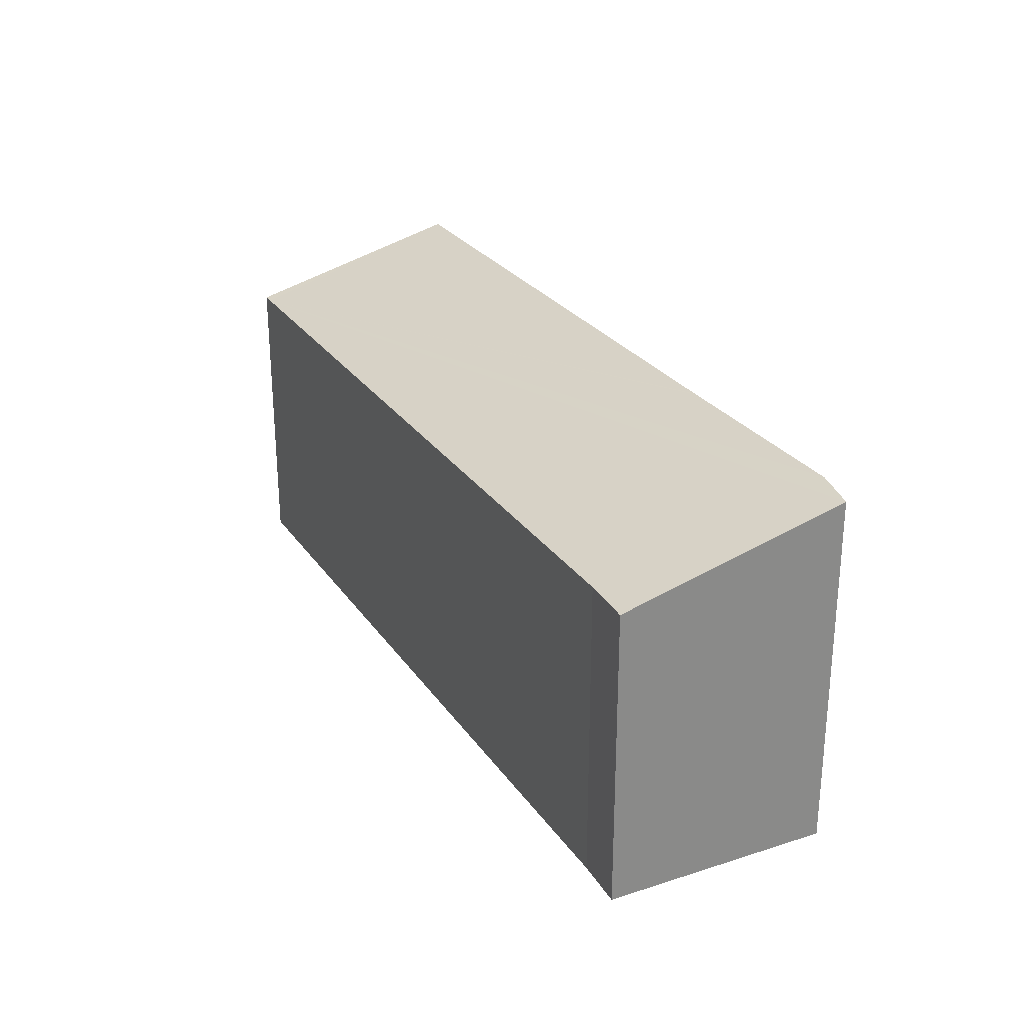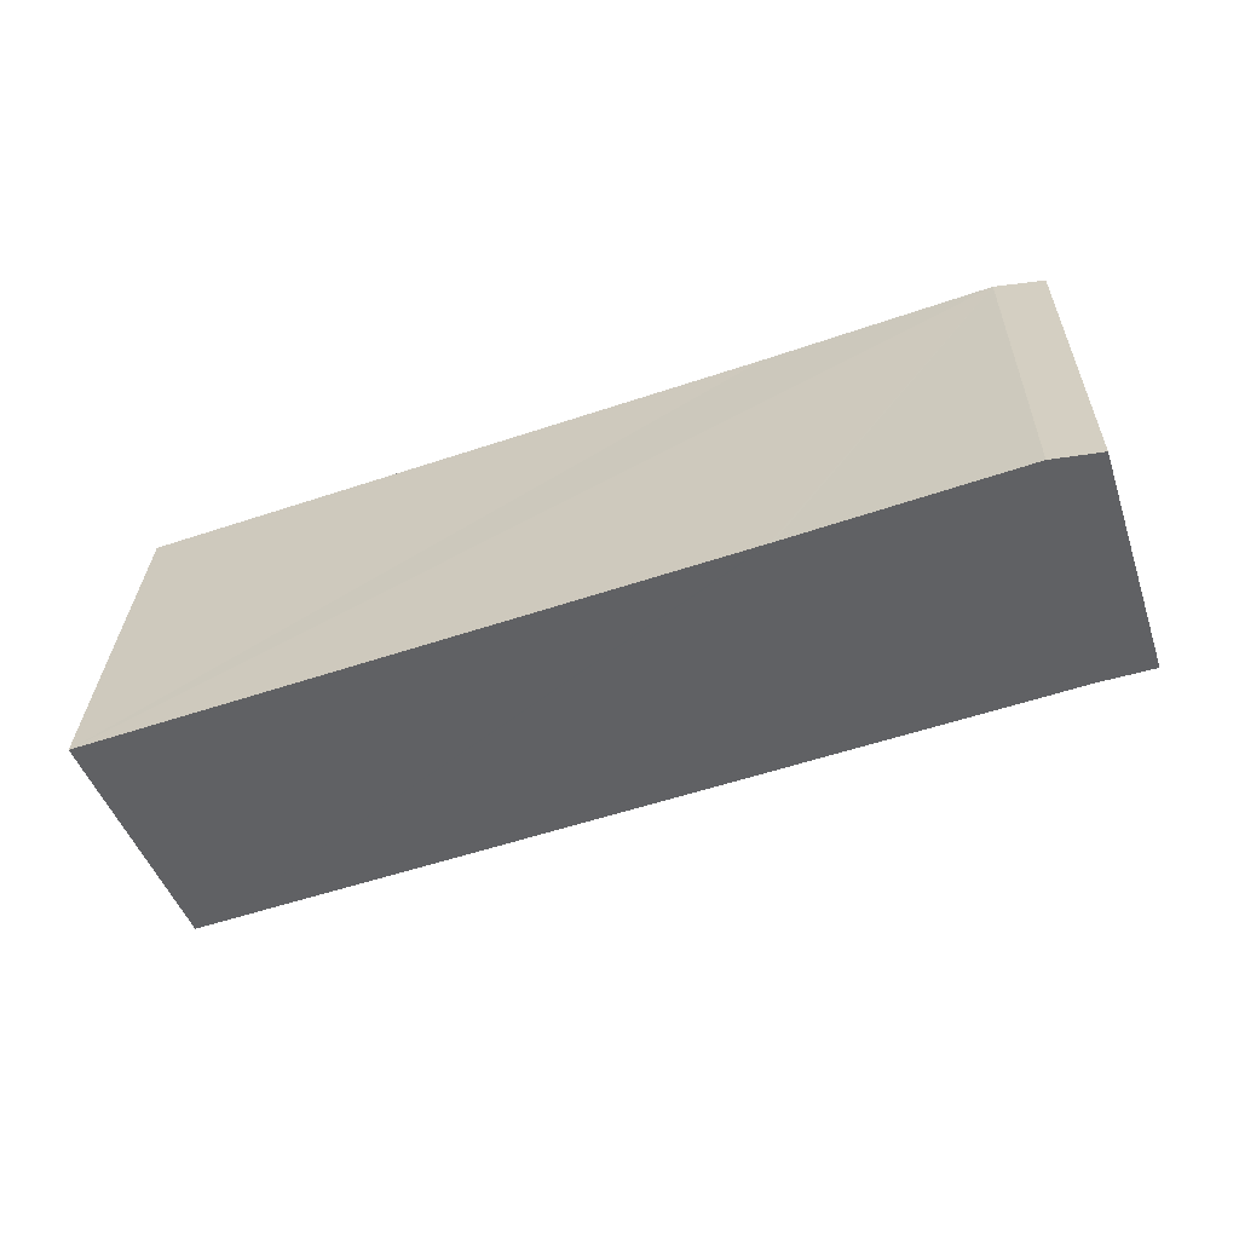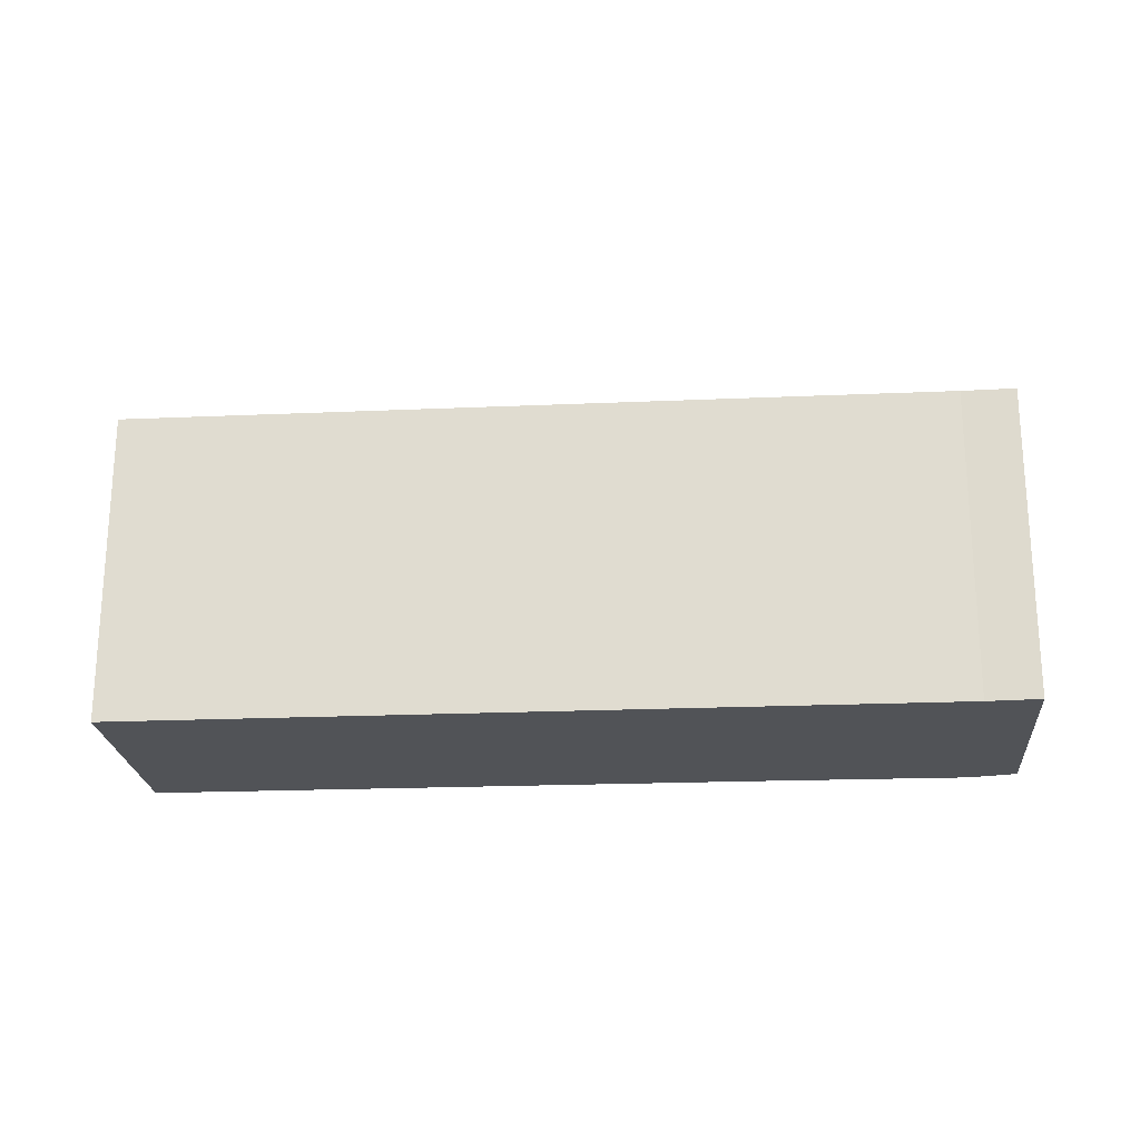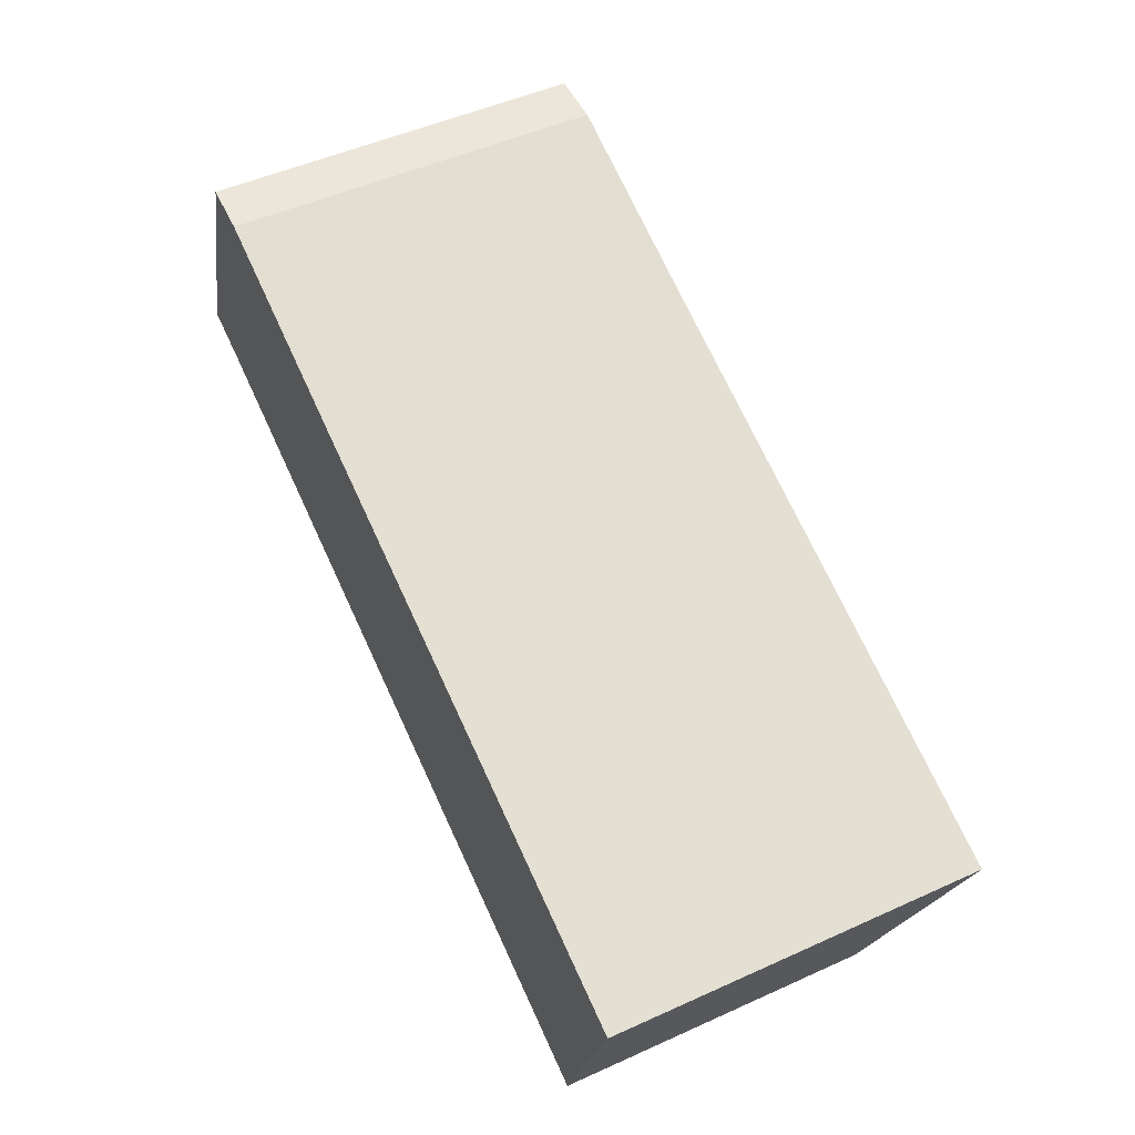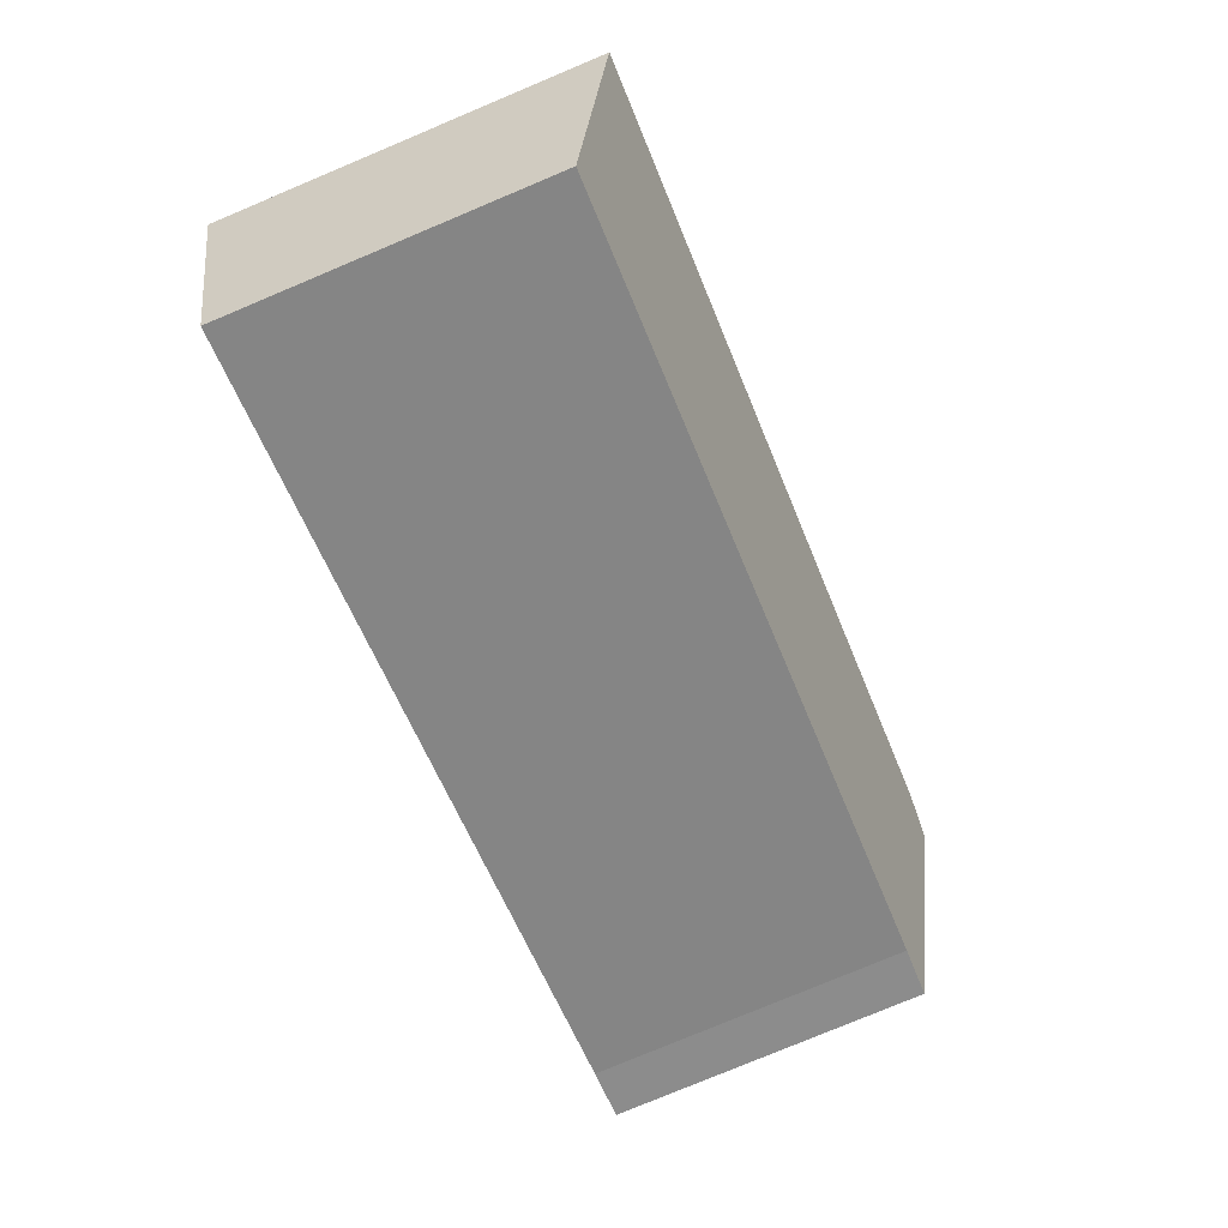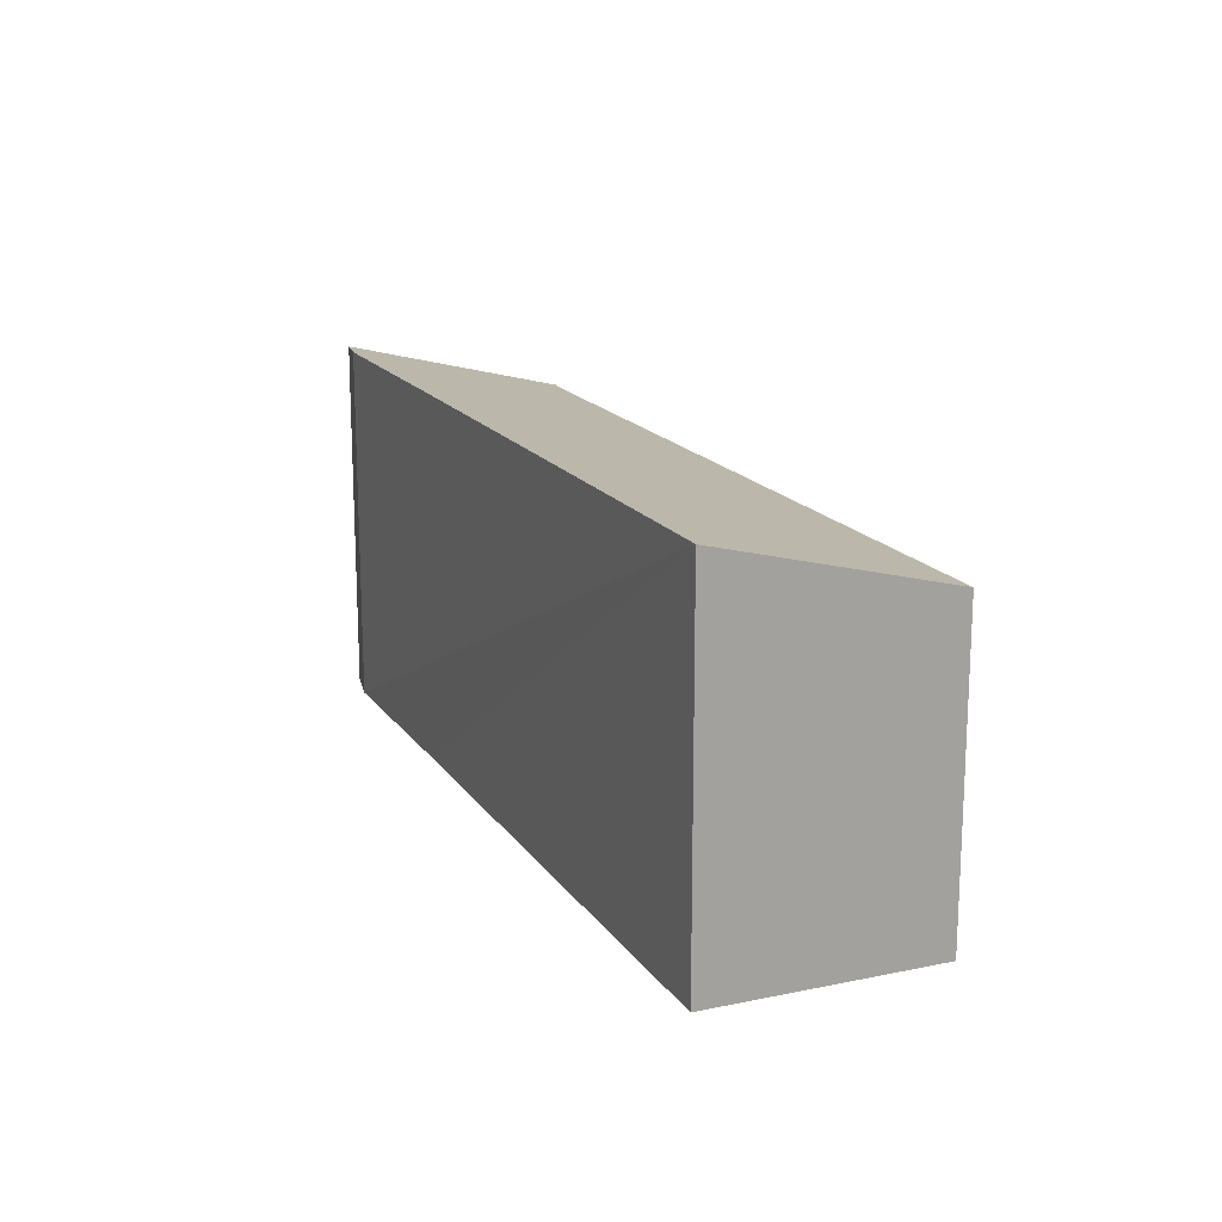
<metadata>
{"format":"obj","ext":"obj","renderer":"f3d","projection":"perspective","resolution":1024,"background":"white","views":[{"elev":27.2,"azim":-98.3,"up":"+Y"},{"elev":28.5,"azim":-178.4,"up":"+Z"},{"elev":-22.2,"azim":-156.8,"up":"+Y"},{"elev":50.2,"azim":63.6,"up":"+Z"},{"elev":-78.9,"azim":112.7,"up":"+Z"},{"elev":16.7,"azim":86.0,"up":"+Y"}]}
</metadata>
<code>
v  2.048 10.43 6.246
v  1.444 8.805 -0.422
v  0 8.789 5.382e-16
v  22.94 8.789 -7.807
v  3.371 10.5 6.061
v  9.164 10.47 3.989
v  9.248 10.47 3.96
v  25.39 10.44 -1.669
v  23.26 8.789 -7.919
v  2.048 -3.825e-16 6.246
v  0 0 0
v  3.371 -3.711e-16 6.061
v  9.164 -2.443e-16 3.989
v  25.39 1.022e-16 -1.669
v  9.248 -2.425e-16 3.96
v  23.26 4.849e-16 -7.919
v  1.444 2.584e-17 -0.422
v  22.94 4.78e-16 -7.807
g defaultobject
f 1 2 3
f 2 1 4
f 4 1 5
f 4 5 6
f 4 6 7
f 4 7 8
f 4 8 9
f 3 10 1
f 10 3 11
f 1 12 5
f 12 1 10
f 12 6 5
f 6 12 7
f 7 12 8
f 8 12 13
f 8 13 14
f 14 13 15
f 14 9 8
f 9 14 16
f 17 3 2
f 3 17 11
f 16 4 9
f 4 16 2
f 2 16 17
f 17 16 18
f 15 16 14
f 16 15 18
f 18 15 17
f 17 15 13
f 17 13 12
f 17 12 11
f 11 12 10

</code>
